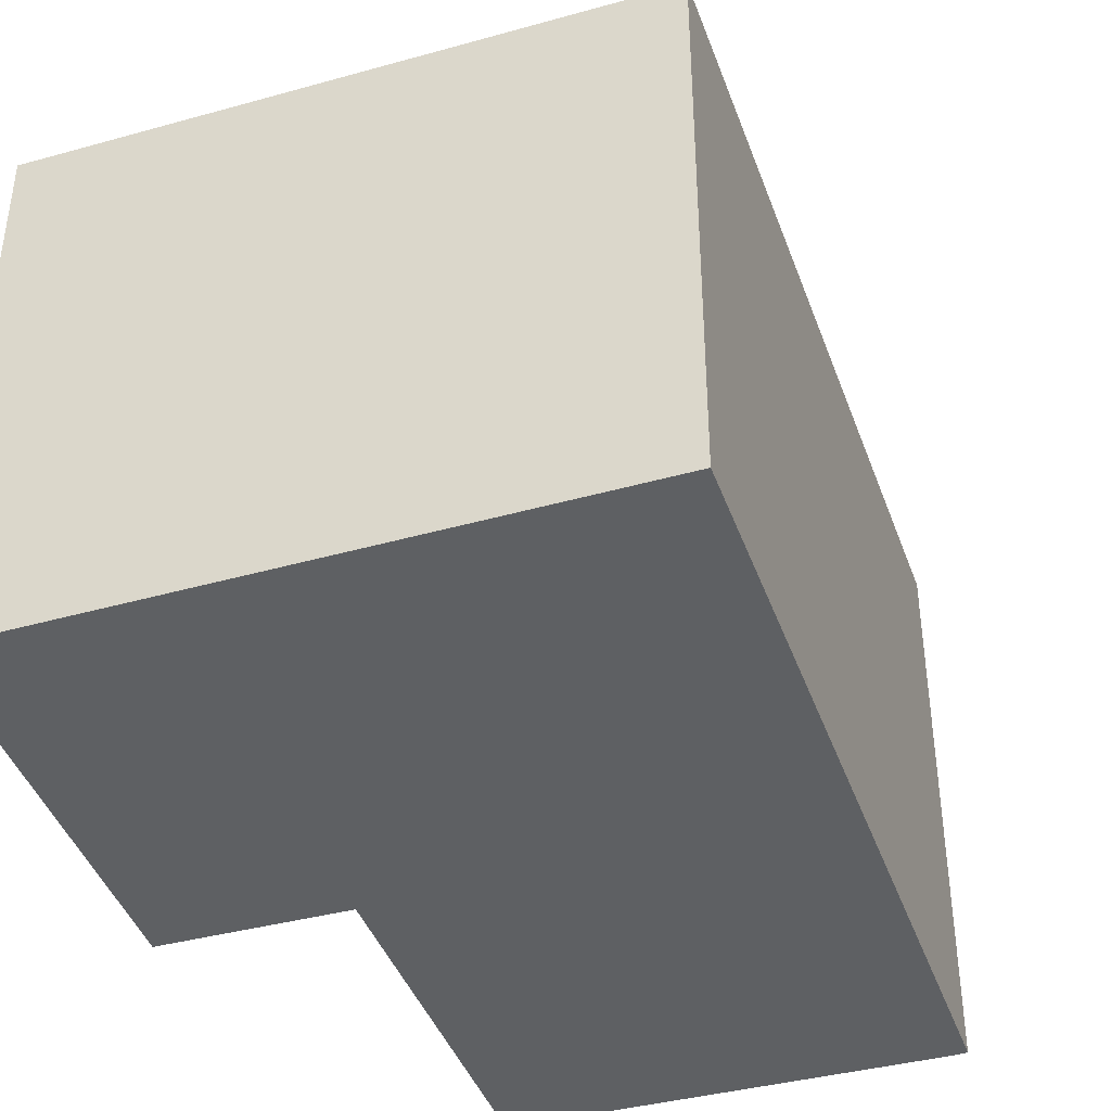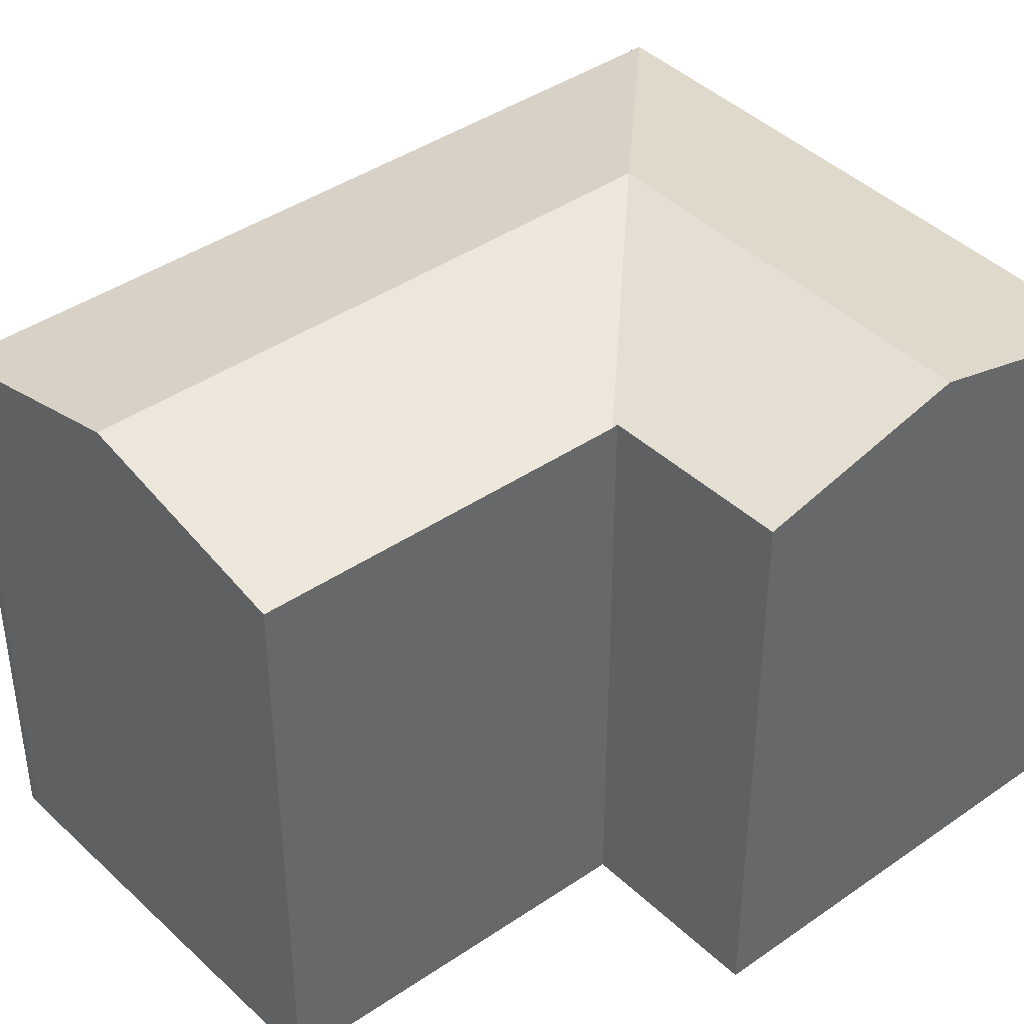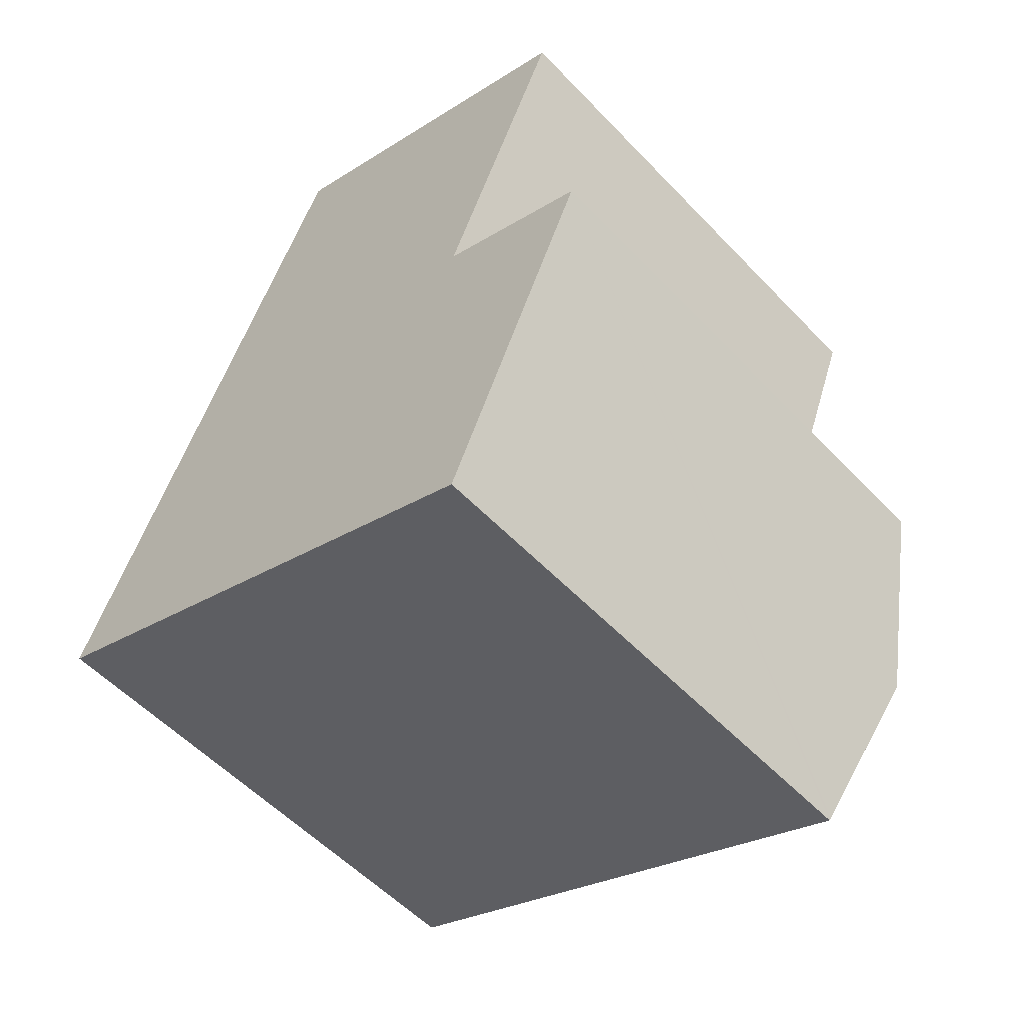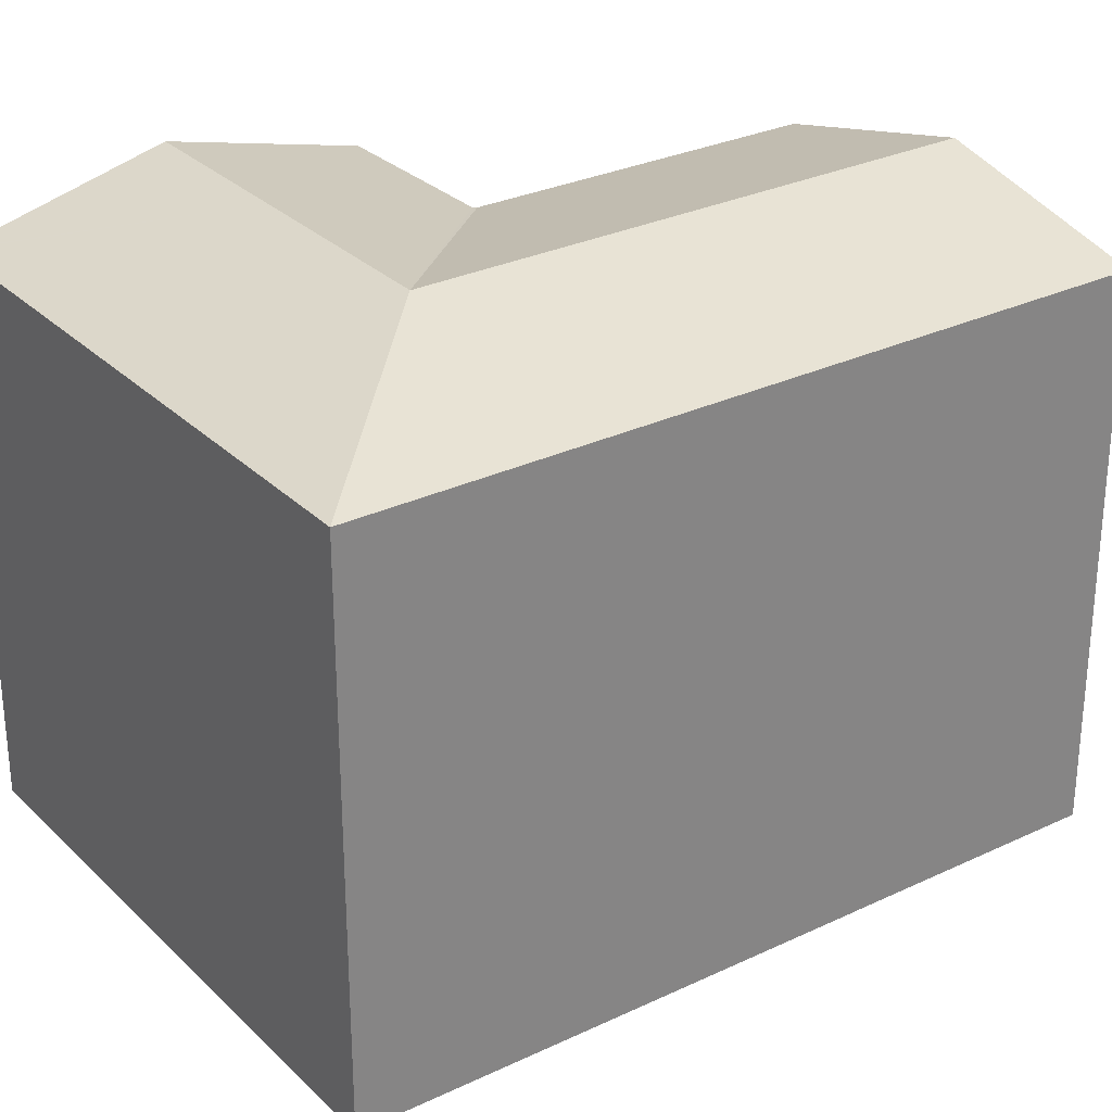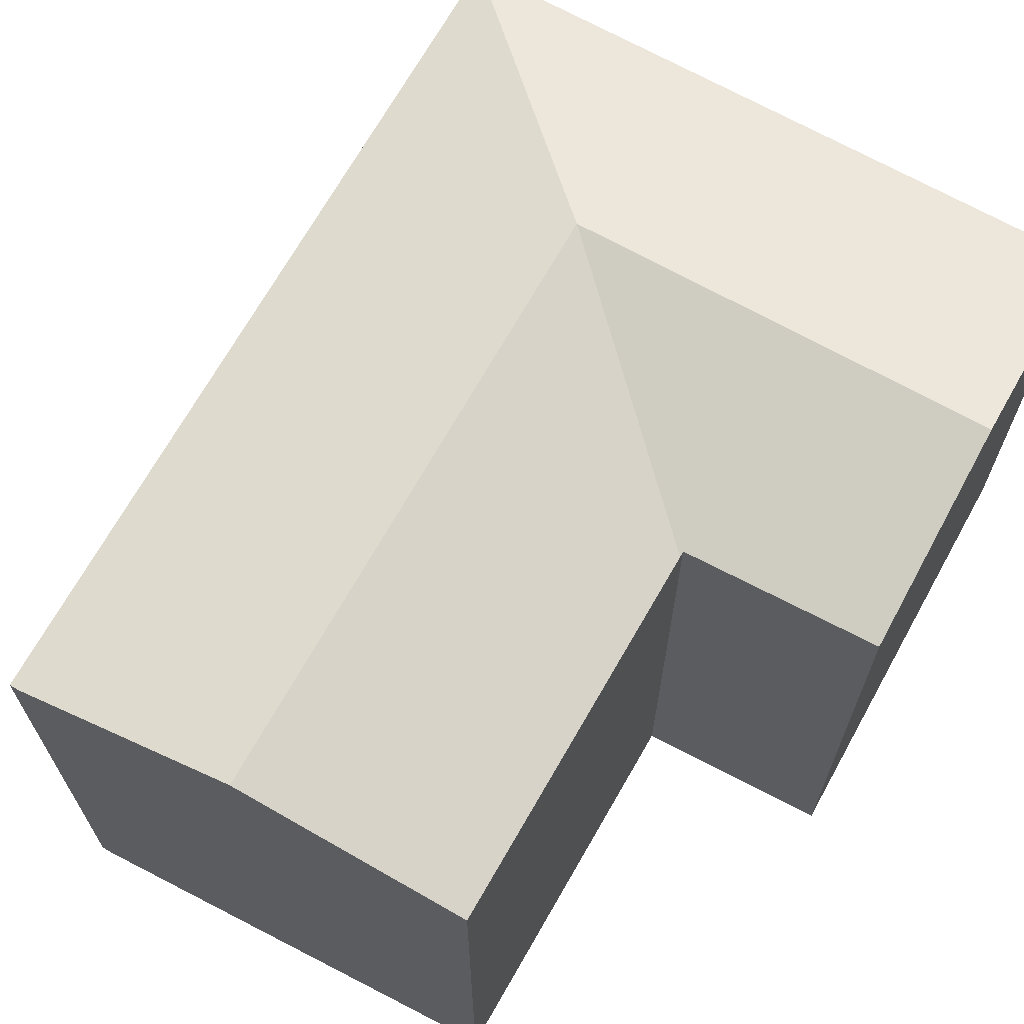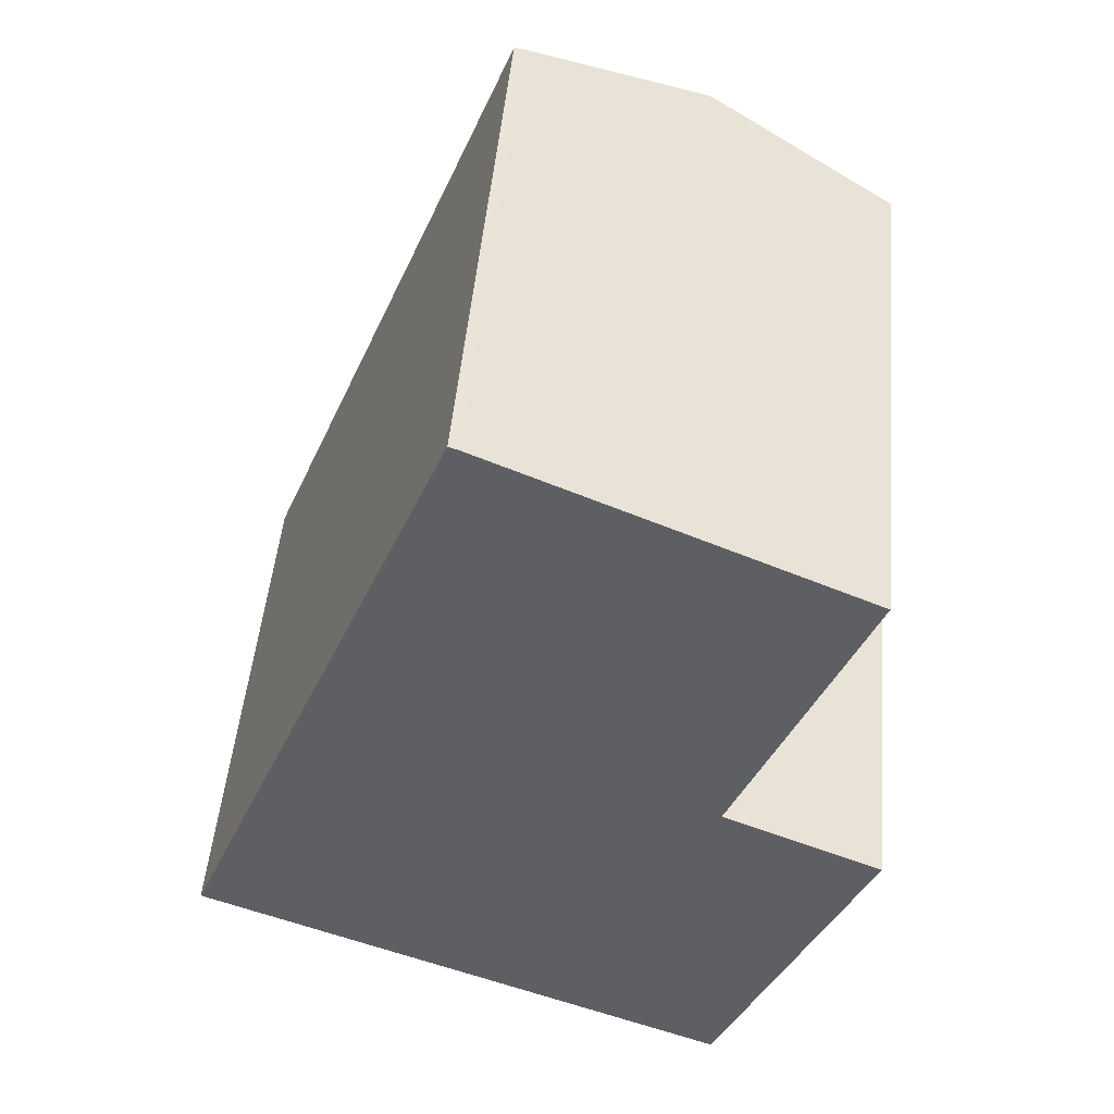
<metadata>
{"format":"obj","ext":"obj","renderer":"f3d","projection":"perspective","resolution":1024,"background":"white","views":[{"elev":-42.2,"azim":-139.1,"up":"+Y"},{"elev":41.4,"azim":72.1,"up":"+Y"},{"elev":-55.5,"azim":42.6,"up":"+Z"},{"elev":29.1,"azim":-103.3,"up":"+Y"},{"elev":69.1,"azim":51.3,"up":"+Y"},{"elev":48.9,"azim":5.2,"up":"+Z"}]}
</metadata>
<code>
v  9.095 16.79 22.08
v  4.763 16.75 11.83
v  8.915 16.75 22.14
v  9.197 16.82 22.04
v  14.89 18.32 19.51
v  0 16.75 1.026e-15
v  10.8 18.32 9.361
v  8.403 18.32 3.4
v  20.79 16.77 16.9
v  16.85 16.75 6.891
v  16.82 16.75 6.807
v  16.76 16.79 6.661
v  14.54 18.32 0.895
v  16.84 16.79 6.624
v  21.82 16.82 4.457
v  19.5 18.32 -1.135
v  12.17 16.75 -4.972
v  17.09 16.75 -6.98
v  17.12 16.77 -6.897
v  9.197 -1.35e-15 22.04
v  8.915 -1.356e-15 22.14
v  9.095 -1.352e-15 22.08
v  20.79 -1.035e-15 16.9
v  14.89 -1.195e-15 19.51
v  21.82 -2.729e-16 4.457
v  16.76 -4.079e-16 6.661
v  16.84 -4.056e-16 6.624
v  16.85 -4.22e-16 6.891
v  16.82 -4.168e-16 6.807
v  17.09 4.274e-16 -6.98
v  19.5 6.95e-17 -1.135
v  17.12 4.223e-16 -6.897
v  0 0 0
v  12.17 3.044e-16 -4.972
v  4.763 -7.243e-16 11.83
g defaultobject
f 1 2 3
f 2 1 4
f 2 4 5
f 2 5 6
f 6 5 7
f 6 7 8
f 9 7 5
f 7 9 10
f 7 10 8
f 8 10 11
f 8 12 13
f 12 8 11
f 13 12 14
f 13 14 15
f 13 15 16
f 8 17 6
f 17 8 13
f 17 13 18
f 18 13 19
f 19 13 16
f 1 20 4
f 20 1 3
f 20 3 21
f 20 21 22
f 20 5 4
f 5 20 9
f 9 20 23
f 23 20 24
f 14 25 15
f 25 14 12
f 25 12 26
f 25 26 27
f 23 10 9
f 10 23 11
f 11 23 12
f 12 23 28
f 12 28 26
f 26 28 29
f 25 16 15
f 16 25 19
f 19 25 18
f 18 25 30
f 30 25 31
f 30 31 32
f 30 17 18
f 17 30 6
f 6 30 33
f 33 30 34
f 2 21 3
f 21 2 6
f 21 6 35
f 35 6 33
f 32 34 30
f 34 32 31
f 34 31 33
f 33 31 25
f 33 25 27
f 33 27 26
f 33 26 28
f 33 28 23
f 33 23 35
f 35 23 24
f 35 24 21
f 21 24 22
f 22 24 20

</code>
